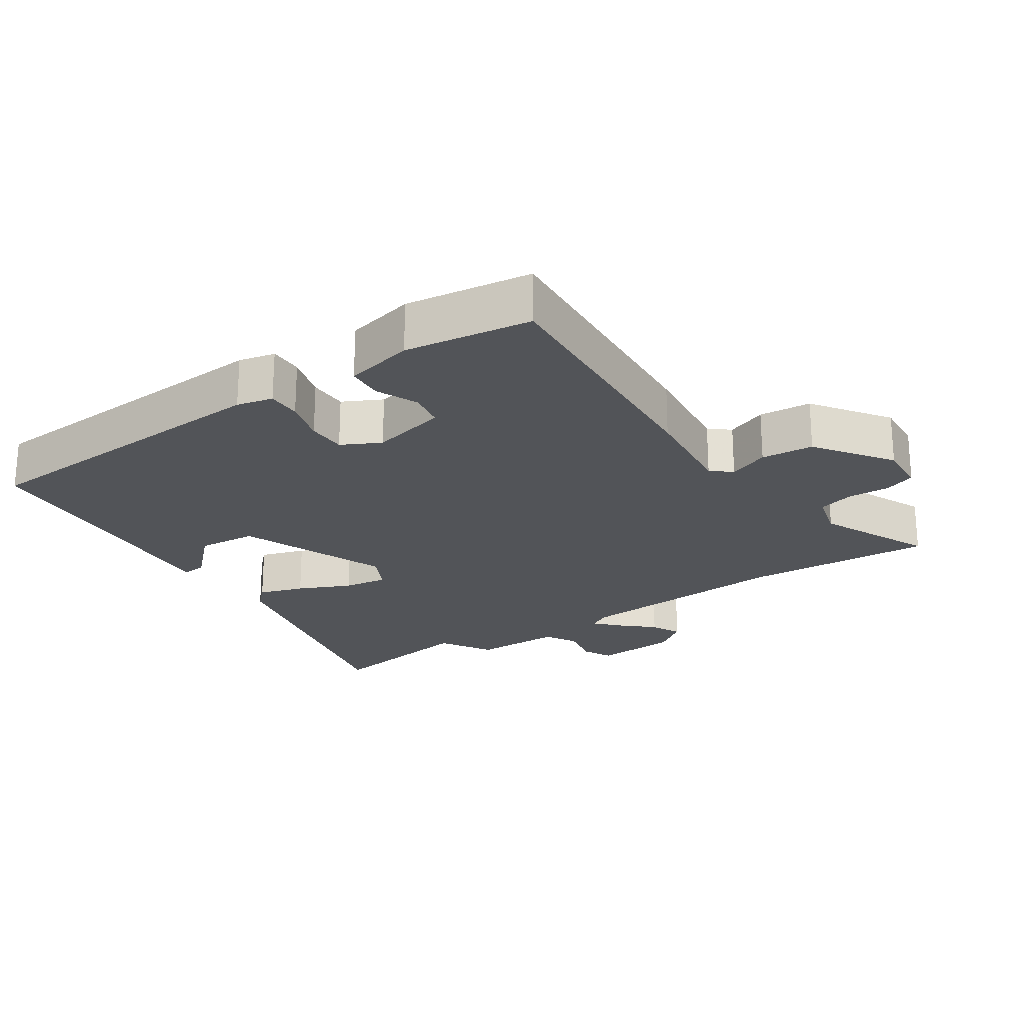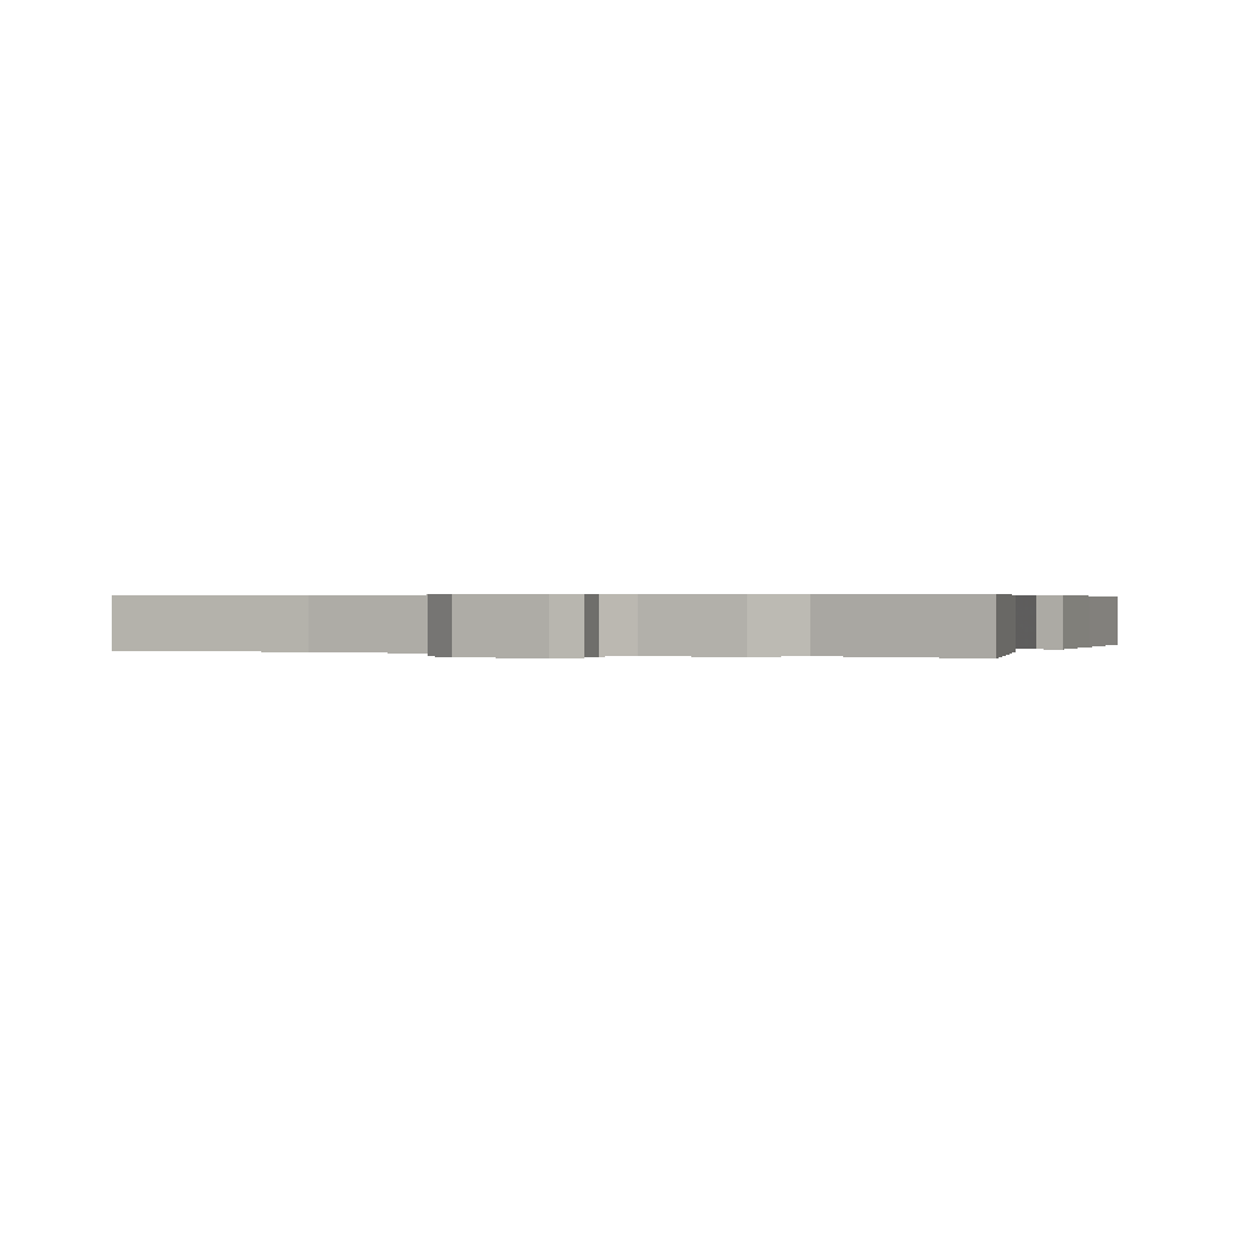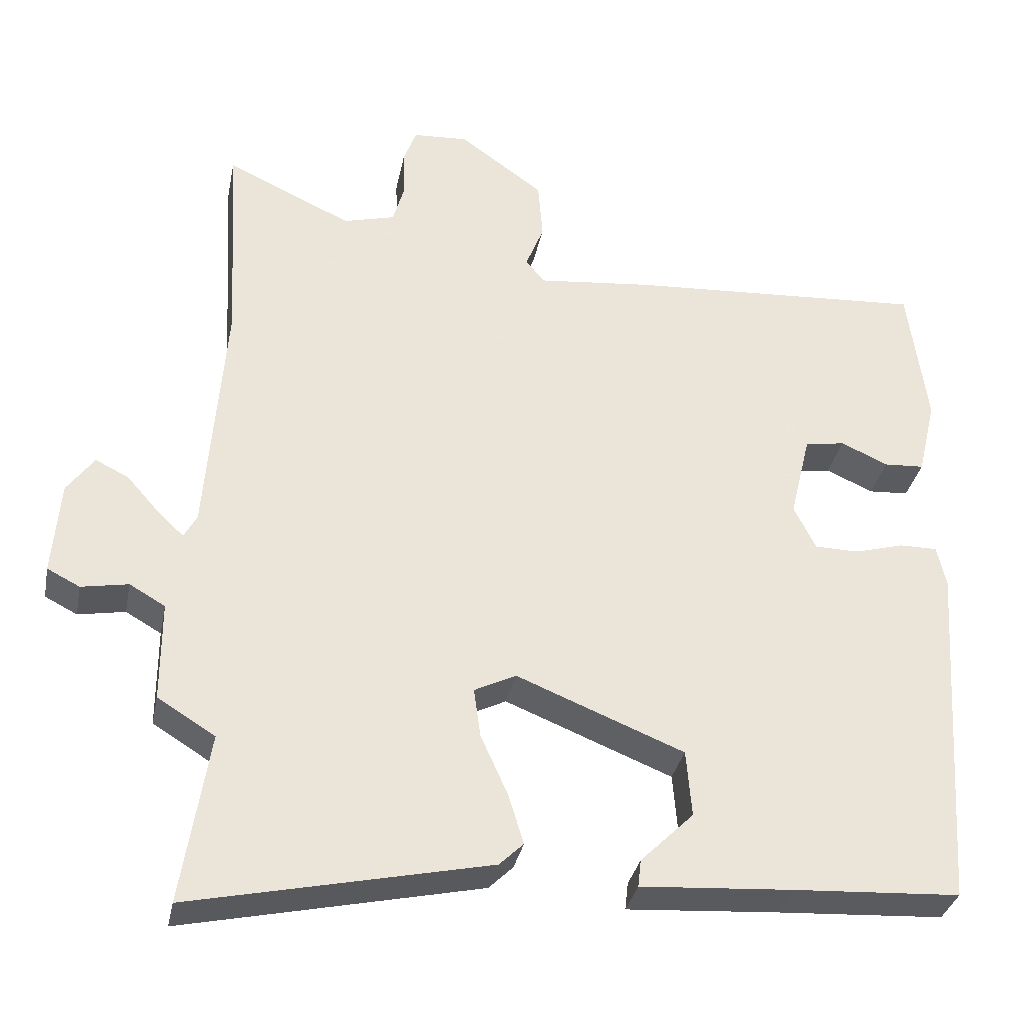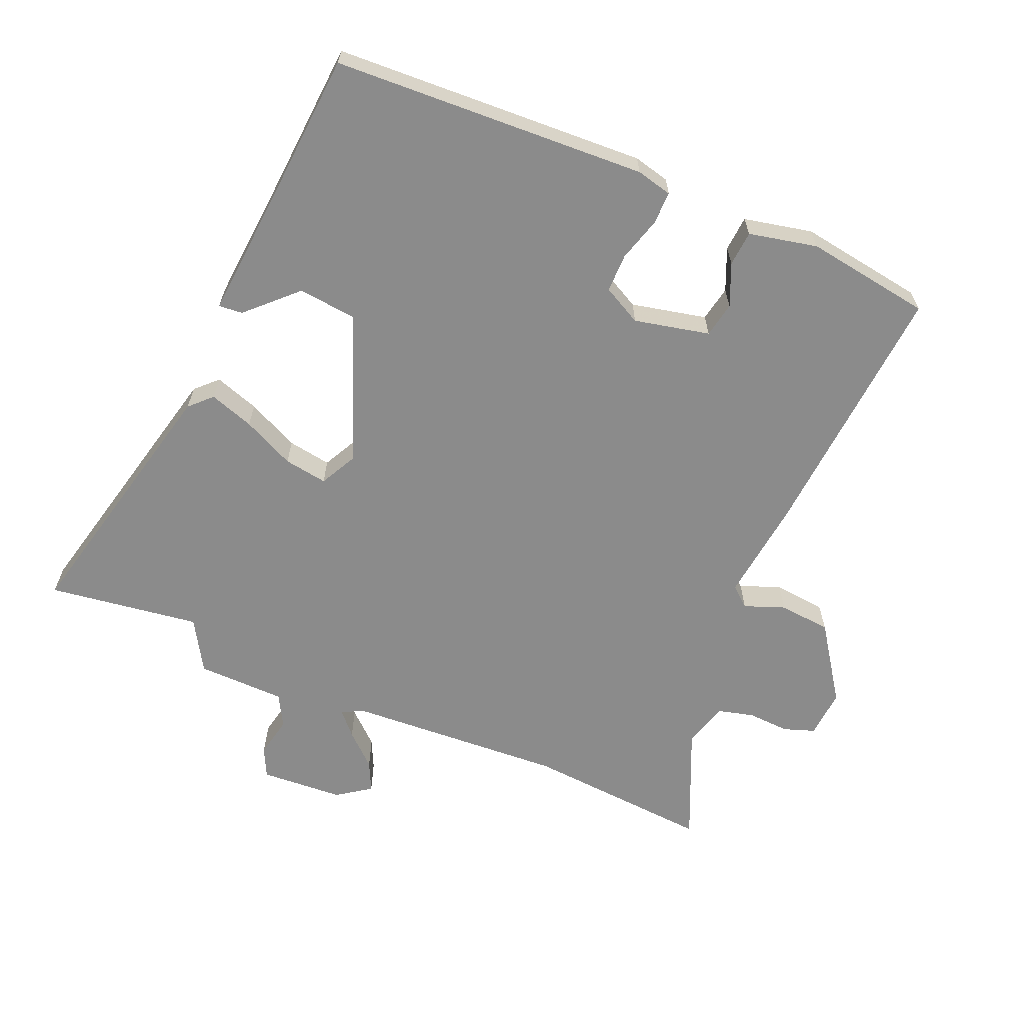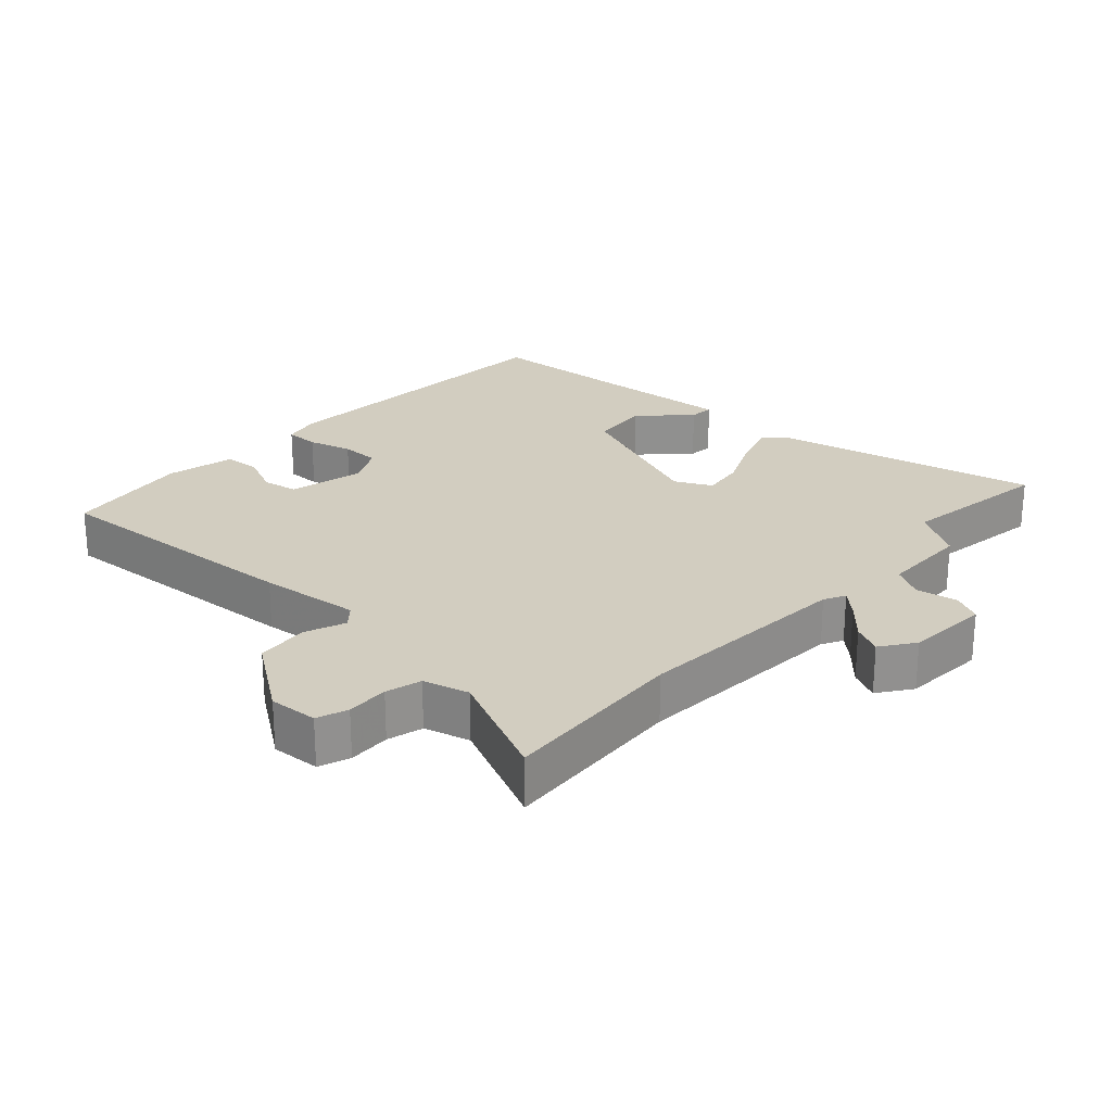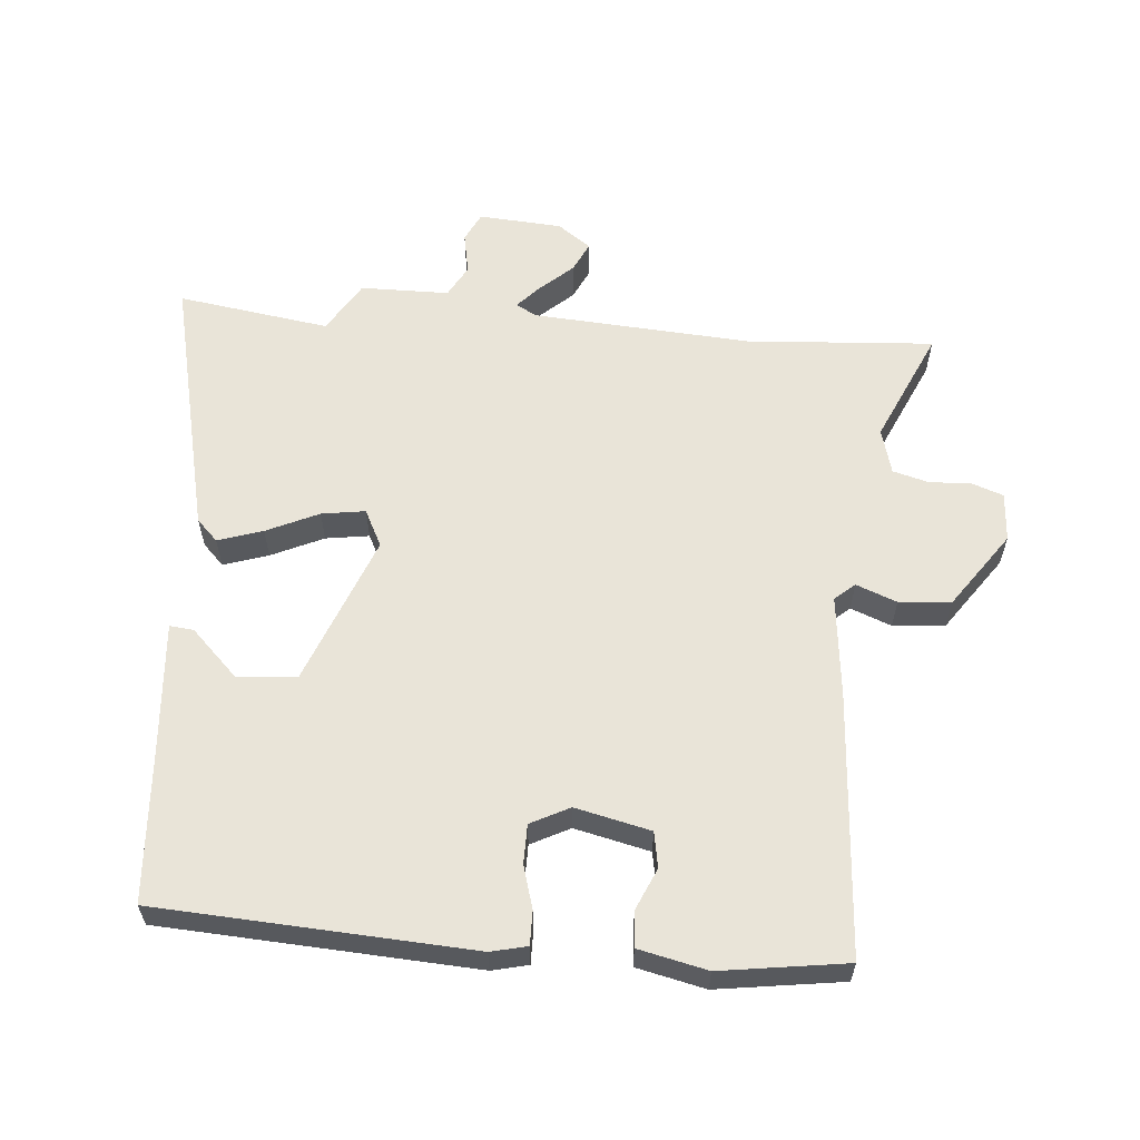
<metadata>
{"format":"obj","ext":"obj","renderer":"f3d","projection":"perspective","resolution":1024,"background":"white","views":[{"elev":-22.9,"azim":-56.6,"up":"+Y"},{"elev":0.4,"azim":114.0,"up":"+Y"},{"elev":-33.1,"azim":168.9,"up":"+Z"},{"elev":-63.8,"azim":-114.1,"up":"+Y"},{"elev":24.6,"azim":41.9,"up":"+Y"},{"elev":60.0,"azim":-85.8,"up":"+Y"}]}
</metadata>
<code>
v -0.493 0.07 0.502
v -0.1 0.07 0.479
v 0.051 0.07 0.464
v 0.076 0.07 0.494
v 0.052 0.07 0.554
v 0.058 0.07 0.632
v 0.169 0.07 0.712
v 0.242 0.07 0.708
v 0.259 0.07 0.662
v 0.257 0.07 0.599
v 0.272 0.07 0.546
v 0.34 0.07 0.528
v 0.506 0.07 0.605
v 0.49 0.07 0.326
v 0.515 0.07 0.001
v 0.532 0.07 -0.03
v 0.566 0.07 0.002
v 0.609 0.07 0.051
v 0.653 0.07 0.073
v 0.689 0.07 0.024
v 0.699 0.07 -0.1
v 0.656 0.07 -0.122
v 0.594 0.07 -0.111
v 0.547 0.07 -0.138
v 0.547 0.07 -0.27
v 0.471 0.07 -0.317
v 0.507 0.07 -0.543
v 0.114 0.07 -0.458
v 0.082 0.07 -0.427
v 0.103 0.07 -0.36
v 0.138 0.07 -0.282
v 0.147 0.07 -0.217
v 0.092 0.07 -0.19
v -0.129 0.07 -0.279
v -0.136 0.07 -0.367
v -0.066 0.07 -0.436
v -0.062 0.07 -0.472
v -0.262 0.07 -0.459
v -0.482 0.07 -0.447
v -0.513 0.07 0.021
v -0.501 0.07 0.075
v -0.451 0.07 0.075
v -0.386 0.07 0.057
v -0.328 0.07 0.058
v -0.299 0.07 0.116
v -0.326 0.07 0.228
v -0.379 0.07 0.237
v -0.441 0.07 0.209
v -0.494 0.07 0.212
v -0.518 0.07 0.314
v -0.493 0 0.502
v -0.1 0 0.479
v 0.051 0 0.464
v 0.076 0 0.494
v 0.052 0 0.554
v 0.058 0 0.632
v 0.169 0 0.712
v 0.242 0 0.708
v 0.259 0 0.662
v 0.257 0 0.599
v 0.272 0 0.546
v 0.34 0 0.528
v 0.506 0 0.605
v 0.49 0 0.326
v 0.515 0 0.001
v 0.532 0 -0.03
v 0.566 0 0.002
v 0.609 0 0.051
v 0.653 0 0.073
v 0.689 0 0.024
v 0.699 0 -0.1
v 0.656 0 -0.122
v 0.594 0 -0.111
v 0.547 0 -0.138
v 0.547 0 -0.27
v 0.471 0 -0.317
v 0.507 0 -0.543
v 0.114 0 -0.458
v 0.082 0 -0.427
v 0.103 0 -0.36
v 0.138 0 -0.282
v 0.147 0 -0.217
v 0.092 0 -0.19
v -0.129 0 -0.279
v -0.136 0 -0.367
v -0.066 0 -0.436
v -0.062 0 -0.472
v -0.262 0 -0.459
v -0.482 0 -0.447
v -0.513 0 0.021
v -0.501 0 0.075
v -0.451 0 0.075
v -0.386 0 0.057
v -0.328 0 0.058
v -0.299 0 0.116
v -0.326 0 0.228
v -0.379 0 0.237
v -0.441 0 0.209
v -0.494 0 0.212
v -0.518 0 0.314
f 1 2 3
f 50 1 3
f 49 50 3
f 48 49 3
f 47 48 3
f 46 47 3
f 45 46 3
f 44 45 3
f 41 42 43
f 40 41 43
f 39 40 43
f 38 39 43
f 38 43 44
f 35 36 37 38
f 34 35 38 44
f 33 34 44 3
f 29 30 31
f 28 29 31
f 27 28 31
f 26 27 31
f 26 31 32
f 25 26 32
f 24 25 32
f 33 3 4
f 32 33 4
f 24 32 4
f 23 24 4
f 21 22 23
f 20 21 23
f 19 20 23
f 18 19 23
f 17 18 23
f 12 13 14
f 11 12 14 15
f 8 9 10
f 7 8 10
f 6 7 10
f 5 6 10
f 4 5 10
f 4 10 11
f 16 17 23
f 16 23 4
f 15 16 4
f 4 11 15
f 53 52 51
f 53 51 100
f 53 100 99
f 53 99 98
f 53 98 97
f 53 97 96
f 53 96 95
f 53 95 94
f 93 92 91
f 93 91 90
f 93 90 89
f 93 89 88
f 94 93 88
f 88 87 86 85
f 94 88 85 84
f 53 94 84 83
f 81 80 79
f 81 79 78
f 81 78 77
f 81 77 76
f 82 81 76
f 82 76 75
f 82 75 74
f 54 53 83
f 54 83 82
f 54 82 74
f 54 74 73
f 73 72 71
f 73 71 70
f 73 70 69
f 73 69 68
f 73 68 67
f 64 63 62
f 65 64 62 61
f 60 59 58
f 60 58 57
f 60 57 56
f 60 56 55
f 60 55 54
f 61 60 54
f 73 67 66
f 54 73 66
f 54 66 65
f 65 61 54
f 1 51 52 2
f 2 52 53 3
f 3 53 54 4
f 4 54 55 5
f 5 55 56 6
f 6 56 57 7
f 7 57 58 8
f 8 58 59 9
f 9 59 60 10
f 10 60 61 11
f 11 61 62 12
f 12 62 63 13
f 13 63 64 14
f 14 64 65 15
f 15 65 66 16
f 16 66 67 17
f 17 67 68 18
f 18 68 69 19
f 19 69 70 20
f 20 70 71 21
f 21 71 72 22
f 22 72 73 23
f 23 73 74 24
f 24 74 75 25
f 25 75 76 26
f 26 76 77 27
f 27 77 78 28
f 28 78 79 29
f 29 79 80 30
f 30 80 81 31
f 31 81 82 32
f 32 82 83 33
f 33 83 84 34
f 34 84 85 35
f 35 85 86 36
f 36 86 87 37
f 37 87 88 38
f 38 88 89 39
f 39 89 90 40
f 40 90 91 41
f 41 91 92 42
f 42 92 93 43
f 43 93 94 44
f 44 94 95 45
f 45 95 96 46
f 46 96 97 47
f 47 97 98 48
f 48 98 99 49
f 49 99 100 50
f 50 100 51 1

</code>
